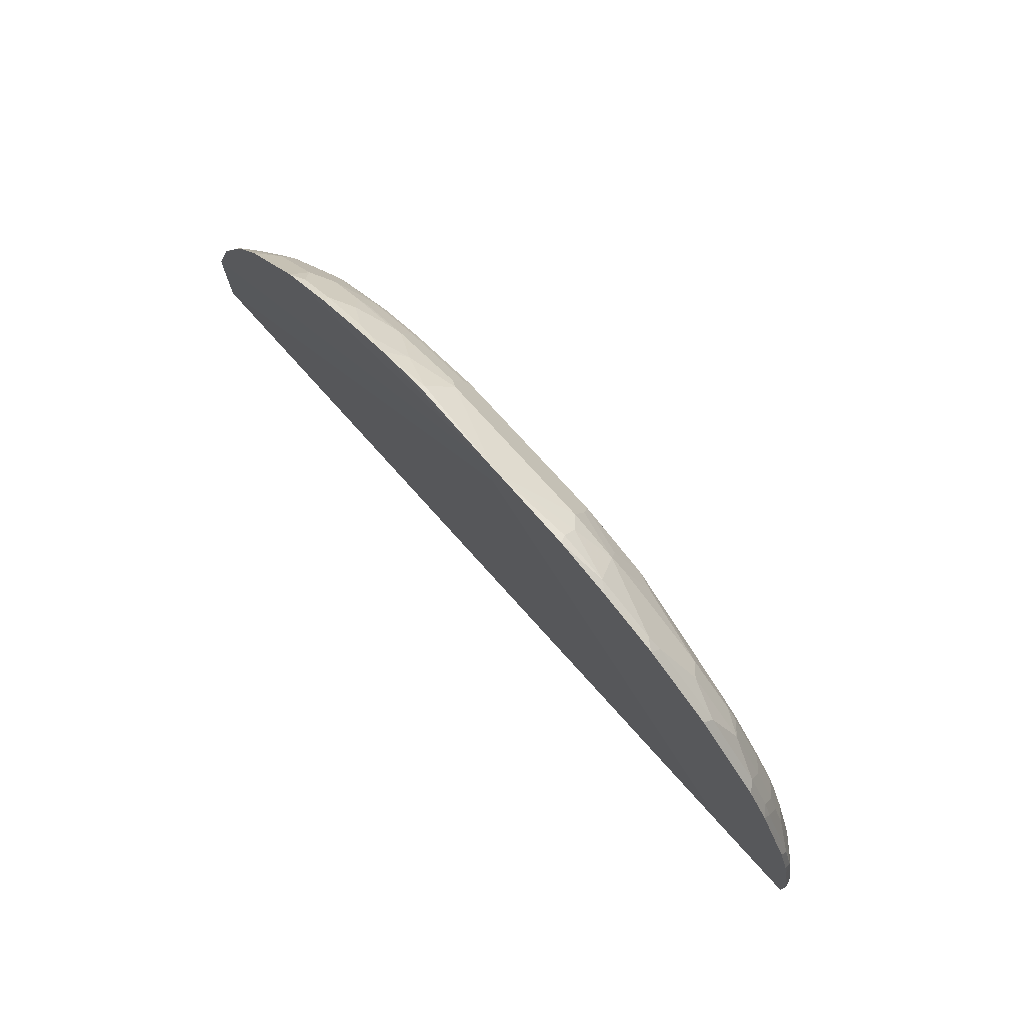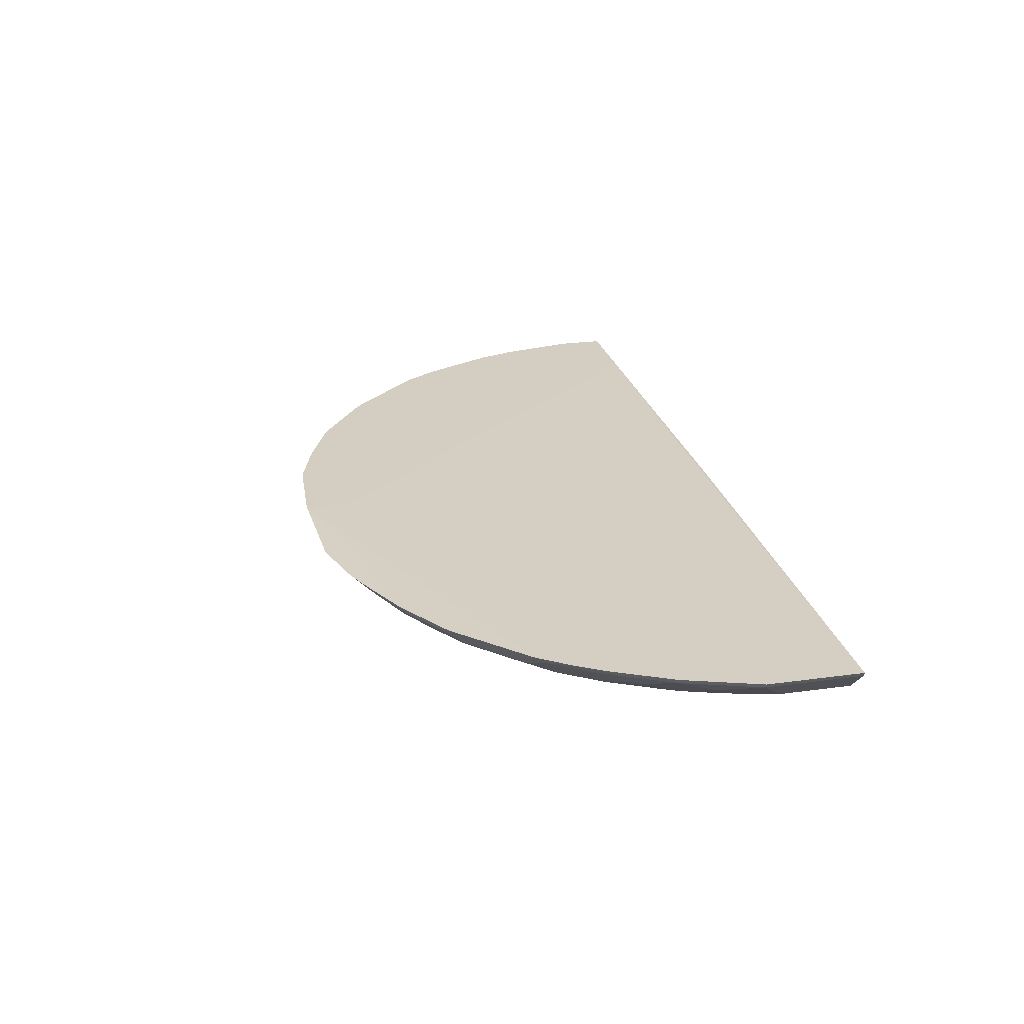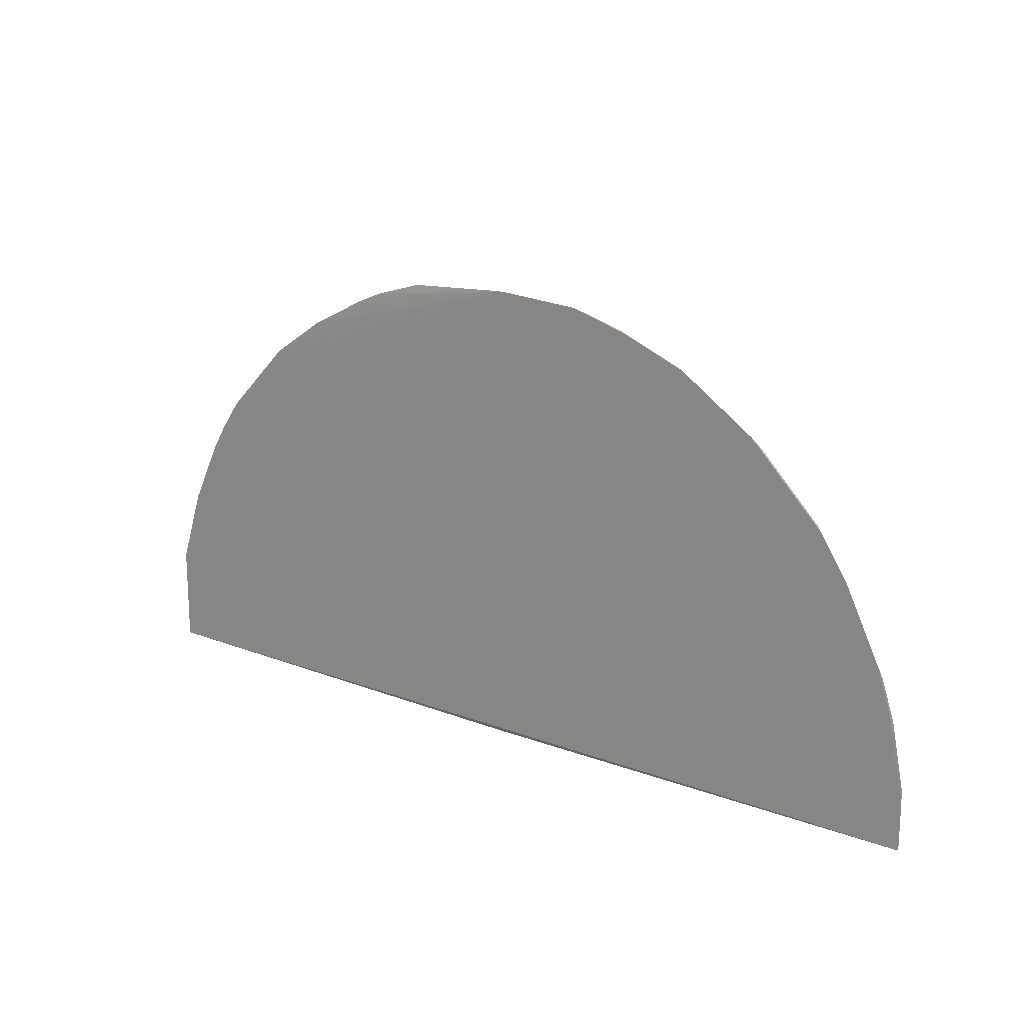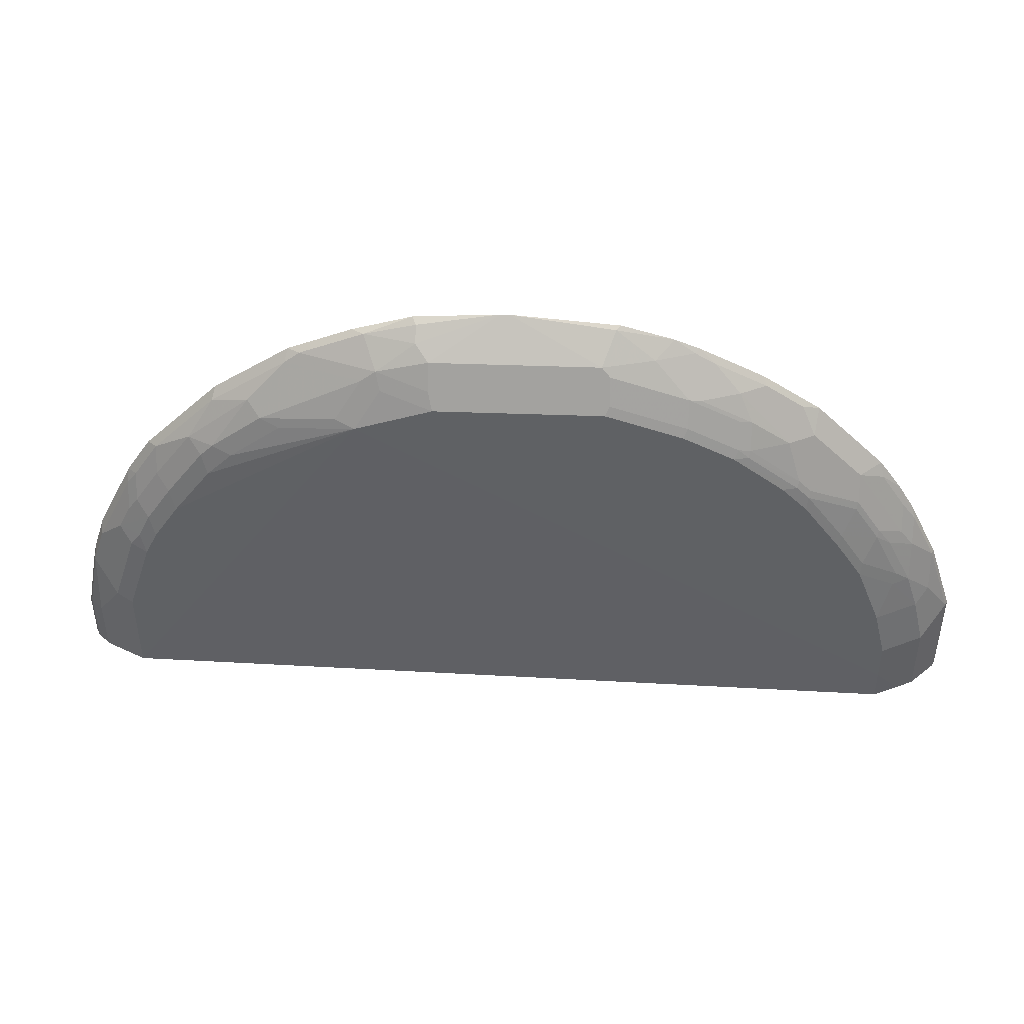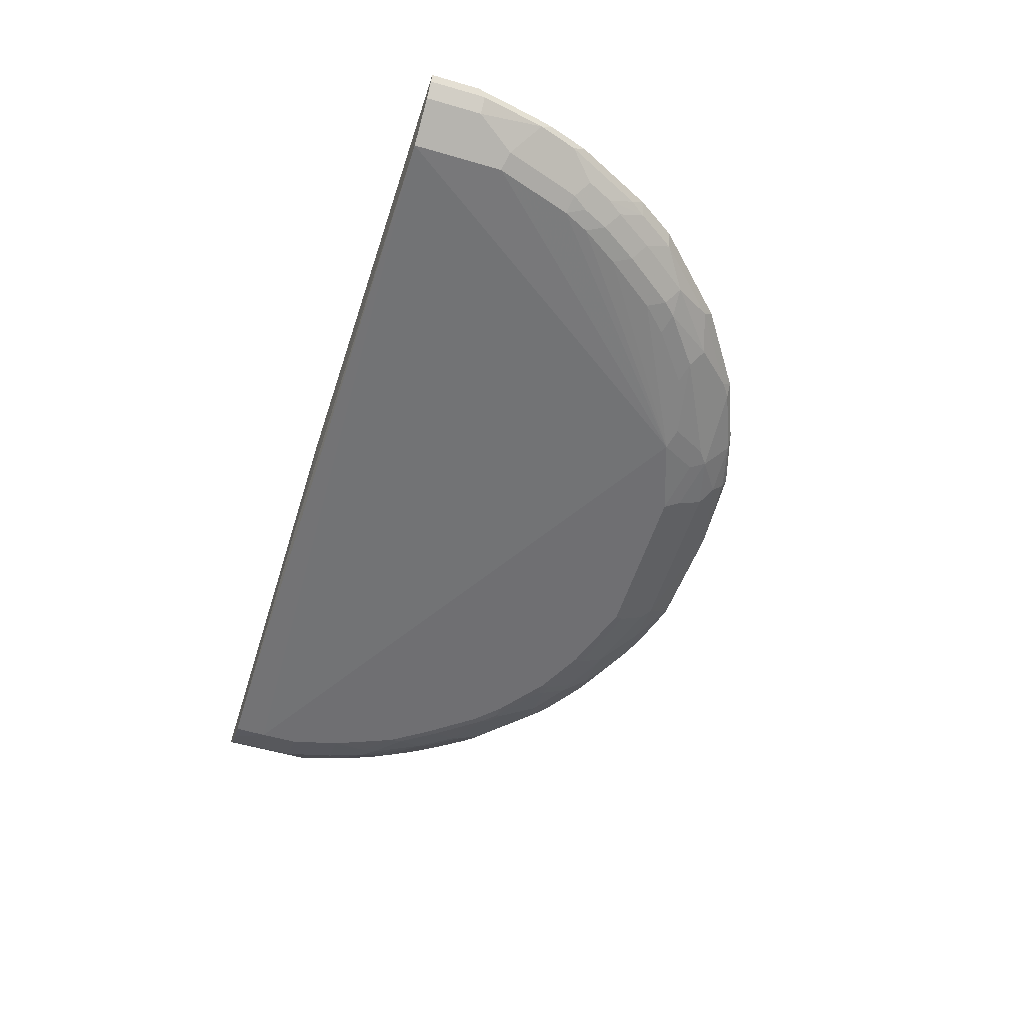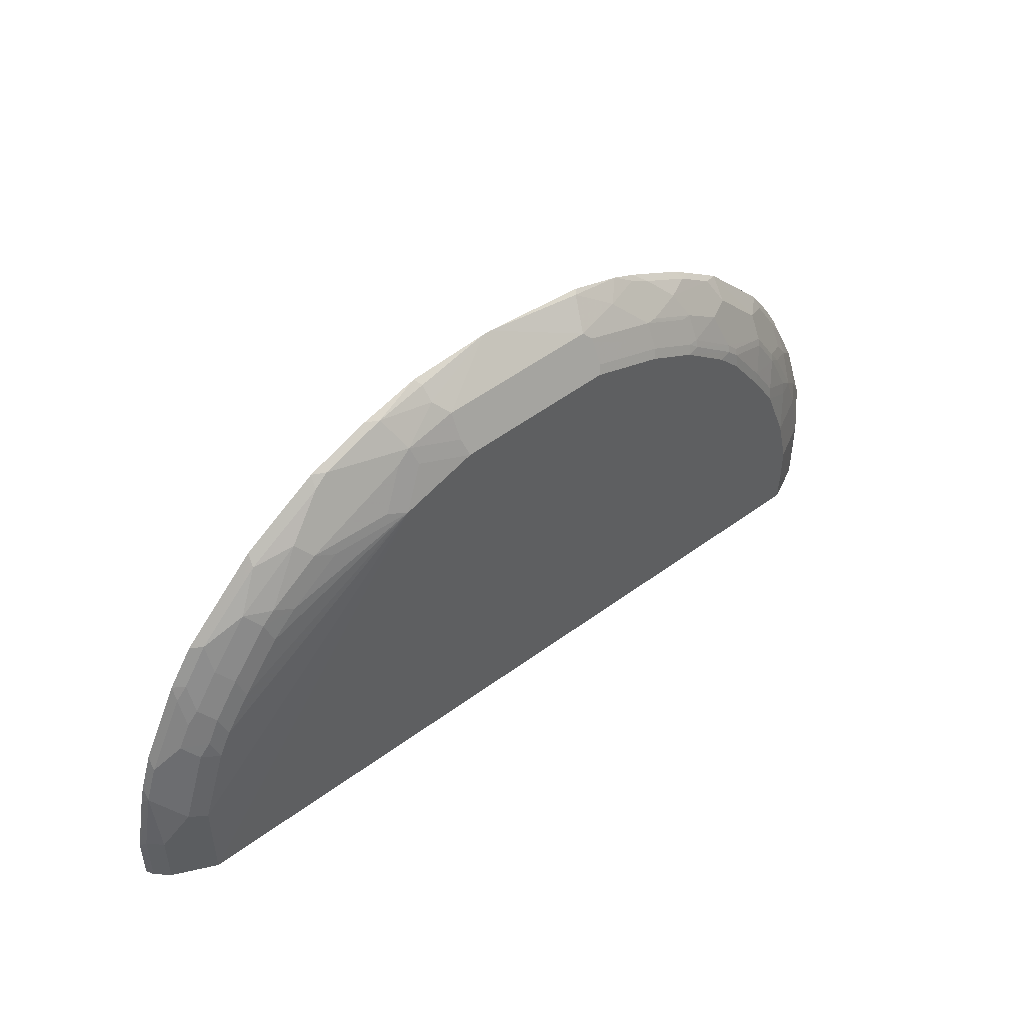
<metadata>
{"format":"obj","ext":"obj","renderer":"f3d","projection":"perspective","resolution":1024,"background":"white","views":[{"elev":75.0,"azim":-132.0,"up":"+Z"},{"elev":25.2,"azim":77.4,"up":"+Y"},{"elev":17.4,"azim":-142.1,"up":"+Z"},{"elev":43.7,"azim":2.5,"up":"+Z"},{"elev":-54.7,"azim":-107.1,"up":"+Y"},{"elev":47.6,"azim":-41.0,"up":"+Z"}]}
</metadata>
<code>
v -0.00692 -0.09926 0.7776
v -0.00692 -0.09926 0.7041
v -0.6135 -0.09926 0.02046
v 0.7664 -0.1045 0.008303
v 0.7664 -0.1045 0.168
v 0.7626 -0.112 0.008303
v 0.7207 -0.1539 0.008303
v 0.7416 -0.1329 0.147
v 0.7626 -0.112 0.168
v 0.7207 -0.1329 0.2309
v 0.7207 -0.112 0.2939
v 0.7244 -0.1045 0.2939
v 0.7143 -0.1045 0.3145
v 0.6787 -0.112 0.3779
v 0.6719 -0.1045 0.3992
v 0.6468 -0.1045 0.4408
v 0.6559 -0.1155 0.4093
v 0.6559 -0.1364 0.3674
v 0.6139 -0.1155 0.4723
v 0.6089 -0.1045 0.4941
v 0.4943 -0.1045 0.6087
v 0.572 -0.1364 0.4933
v 0.488 -0.1364 0.5772
v 0.467 -0.1155 0.6192
v 0.3622 -0.1364 0.6612
v 0.404 -0.1155 0.6612
v 0.4314 -0.1045 0.6507
v 0.399 -0.1045 0.6721
v 0.3202 -0.1155 0.7032
v 0.3151 -0.1045 0.7141
v 0.2943 -0.1045 0.7243
v 0.2538 -0.1045 0.7411
v 0.2869 -0.112 0.7207
v 0.224 -0.1329 0.7207
v 0.161 -0.112 0.7626
v 0.1684 -0.1045 0.7664
v 0.14 -0.1539 0.7207
v 0.2799 -0.1609 0.6647
v 0.154 -0.1609 0.7066
v 0.147 -0.1889 0.6507
v -0.133 -0.1749 0.6787
v 0.01405 -0.1539 0.7207
v -0.02191 -0.09926 0.7776
v -0.133 -0.1539 0.7207
v -0.154 -0.133 0.7416
v -0.2169 -0.1539 0.6997
v -0.238 -0.112 0.7416
v -0.154 -0.112 0.7626
v -0.1603 -0.09926 0.769
v -0.2576 -0.09926 0.7404
v -0.4885 -0.09926 0.6144
v -0.3626 -0.09926 0.6983
v -0.3429 -0.112 0.6997
v -0.3674 -0.1155 0.6822
v -0.4932 -0.1155 0.5982
v -0.4303 -0.1364 0.6192
v -0.5352 -0.1364 0.5352
v -0.5143 -0.1155 0.5773
v -0.6144 -0.09926 0.4885
v -0.5982 -0.1155 0.4933
v -0.5982 -0.1364 0.4513
v -0.5772 -0.1574 0.4303
v -0.6402 -0.1364 0.3883
v -0.6402 -0.1155 0.4303
v -0.6576 -0.133 0.3639
v -0.6576 -0.112 0.4058
v -0.6564 -0.09926 0.4255
v -0.7193 -0.09926 0.2996
v -0.7207 -0.112 0.2799
v -0.6787 -0.133 0.3219
v -0.6996 -0.1539 0.175
v -0.7416 -0.112 0.2169
v -0.7404 -0.09926 0.2366
v -0.748 -0.09926 0.2043
v -0.769 -0.09926 0.09932
v -0.769 -0.09926 0.02046
v -0.7626 -0.112 0.112
v -0.7416 -0.133 0.112
v -0.6857 -0.1609 0.161
v -0.6717 -0.1679 0.1679
v -0.6297 -0.1679 0.2939
v -0.6576 -0.1539 0.3009
v -0.6402 -0.1574 0.3254
v -0.6192 -0.1574 0.3674
v -0.6087 -0.1679 0.3359
v -0.2519 -0.1889 0.6087
v -0.6717 -0.1679 0.02046
v -0.7416 -0.133 0.02046
v -0.7626 -0.112 0.02046
v -0.00692 -0.1469 0.008303
v -0.00692 -0.105 0.008303
v 0.6517 -0.1869 0.008303
v 0.1679 -0.1679 0.008303
v 0.6507 -0.1889 0.06304
v 0.6927 -0.1679 0.008303
v 0.6507 -0.1889 0.126
v 0.5877 -0.1889 0.3149
v 0.6297 -0.1889 0.2099
v 0.6507 -0.1679 0.2729
v 0.6533 -0.1627 0.2939
v 0.6787 -0.1539 0.2729
v 0.6997 -0.1539 0.2099
v 0.7207 -0.1539 0.126
v 0.6787 -0.1329 0.3359
v 0.6367 -0.1539 0.3569
v 0.6114 -0.1627 0.3779
v 0.6139 -0.1574 0.3883
v 0.572 -0.1574 0.4513
v 0.446 -0.1574 0.5772
v 0.467 -0.1784 0.5143
v 0.3831 -0.1784 0.5772
v 0.3804 -0.1837 0.5668
v 0.3639 -0.1819 0.5807
v 0.3831 -0.1574 0.6192
v 0.2992 -0.1574 0.6612
v 0.3639 -0.1609 0.6227
v 0.2799 -0.1819 0.6227
v 0.3149 -0.1889 0.5877
v 0.2729 -0.1889 0.6087
v 0.154 -0.1819 0.6647
v 0.4407 -0.1889 0.5037
v 0.3569 -0.1889 0.5668
v 0.4644 -0.1837 0.5037
v 0.4854 -0.1837 0.4827
v 0.488 -0.1784 0.4933
v 0.5693 -0.1627 0.4408
v 0.5484 -0.1837 0.3988
v 0.5457 -0.1889 0.3779
v 0.4828 -0.1889 0.4618
v 0.5903 -0.1837 0.3359
v -0.126 -0.1889 0.6507
v -0.21 -0.1679 0.6717
v -0.2834 -0.1784 0.6192
v -0.2415 -0.1574 0.6822
v -0.4093 -0.1574 0.5982
v -0.4932 -0.1574 0.5352
v -0.3779 -0.1679 0.5877
v -0.4617 -0.1679 0.5247
v -0.5143 -0.1574 0.5143
v -0.5037 -0.1679 0.4828
v -0.5667 -0.1679 0.3989
f 119 40 118
f 117 113 38
f 119 118 117
f 117 118 113
f 119 120 40
f 111 113 112
f 114 109 25
f 114 116 113
f 114 115 116
f 114 25 115
f 111 109 114
f 111 112 110
f 111 114 113
f 113 116 38
f 119 117 120
f 124 125 110
f 120 38 39
f 124 128 127
f 124 129 128
f 111 110 109
f 124 127 126
f 124 126 108
f 124 108 125
f 117 38 120
f 124 110 123
f 122 121 123
f 122 123 112
f 122 113 118
f 122 118 121
f 118 40 121
f 120 39 40
f 124 123 121
f 109 110 108
f 96 94 7
f 22 19 20
f 93 90 92
f 124 121 129
f 93 87 90
f 93 92 87
f 92 94 87
f 95 94 92
f 95 7 94
f 95 92 7
f 7 92 4
f 96 97 94
f 98 97 96
f 99 97 98
f 99 100 97
f 99 101 100
f 102 101 99
f 102 10 101
f 102 103 10
f 18 19 22
f 18 22 108
f 18 108 107
f 18 107 105
f 105 107 106
f 105 106 101
f 109 108 22
f 105 101 104
f 103 8 10
f 103 7 8
f 103 96 7
f 102 99 98
f 102 98 96
f 102 96 103
f 101 10 104
f 129 121 128
f 94 86 87
f 128 97 127
f 139 57 62
f 139 136 57
f 136 56 57
f 62 84 141
f 62 63 84
f 63 70 84
f 65 70 63
f 141 84 85
f 141 85 86
f 141 86 140
f 138 140 86
f 137 138 86
f 137 86 133
f 137 133 135
f 125 108 110
f 110 112 123
f 115 38 116
f 92 90 4
f 88 90 87
f 11 104 10
f 11 14 104
f 18 104 14
f 18 105 104
f 139 62 141
f 109 22 23
f 29 25 26
f 29 115 25
f 29 31 33
f 29 33 34
f 29 34 115
f 115 34 38
f 109 23 25
f 128 121 97
f 139 141 140
f 139 138 136
f 130 127 97
f 130 106 127
f 130 100 106
f 130 97 100
f 100 101 106
f 126 127 106
f 126 106 108
f 107 108 106
f 97 121 94
f 40 94 121
f 40 86 94
f 131 86 40
f 132 86 131
f 132 133 86
f 134 133 132
f 134 135 133
f 134 54 135
f 136 138 137
f 136 137 135
f 136 135 56
f 56 135 54
f 53 47 50
f 53 46 47
f 139 140 138
f 41 131 40
f 42 44 41
f 41 44 46
f 41 46 132
f 134 132 46
f 134 46 53
f 134 53 54
f 41 132 131
f 59 51 68
f 122 112 113
f 51 1 76
f 28 27 1
f 28 26 27
f 28 29 26
f 30 29 28
f 30 31 29
f 30 1 31
f 30 28 1
f 32 31 1
f 32 33 31
f 32 34 33
f 32 35 34
f 32 36 35
f 32 1 36
f 36 1 35
f 37 35 1
f 37 34 35
f 37 38 34
f 49 47 48
f 49 48 43
f 45 43 48
f 45 48 47
f 45 47 46
f 45 46 44
f 21 1 27
f 45 44 43
f 43 42 1
f 37 1 42
f 37 42 41
f 37 41 40
f 37 40 39
f 37 39 38
f 43 44 42
f 21 27 26
f 24 21 26
f 24 26 25
f 12 11 5
f 9 6 5
f 9 5 11
f 9 11 10
f 9 10 8
f 9 8 6
f 13 11 12
f 6 8 7
f 6 4 5
f 5 4 1
f 2 1 4
f 2 4 3
f 2 3 1
f 68 51 76
f 6 7 4
f 49 50 47
f 13 15 14
f 13 12 1
f 24 25 23
f 24 23 21
f 21 23 22
f 21 22 20
f 21 20 1
f 16 1 20
f 13 1 15
f 16 20 19
f 17 19 18
f 17 18 14
f 17 14 16
f 15 16 14
f 15 1 16
f 12 5 1
f 17 16 19
f 49 43 50
f 13 14 11
f 50 1 51
f 75 68 76
f 75 76 77
f 75 77 72
f 72 77 78
f 71 72 78
f 71 78 79
f 71 79 80
f 71 80 81
f 71 81 82
f 71 82 70
f 83 70 82
f 83 84 70
f 83 81 84
f 83 82 81
f 81 85 84
f 81 86 85
f 81 80 86
f 43 1 50
f 3 76 1
f 3 4 76
f 91 76 4
f 91 4 90
f 91 90 76
f 73 69 68
f 89 77 76
f 89 90 88
f 88 78 77
f 79 78 88
f 79 88 87
f 79 87 80
f 80 87 86
f 89 76 90
f 73 68 75
f 89 88 77
f 74 75 72
f 52 50 51
f 52 53 50
f 74 73 75
f 52 54 53
f 55 54 52
f 55 56 54
f 55 57 56
f 55 51 58
f 55 52 51
f 59 58 51
f 60 58 59
f 60 57 58
f 61 57 60
f 61 62 57
f 61 63 62
f 55 58 57
f 64 63 60
f 61 60 63
f 69 71 70
f 69 70 65
f 69 72 71
f 67 69 66
f 67 68 69
f 67 59 68
f 69 65 66
f 73 72 69
f 67 60 59
f 64 60 67
f 64 67 66
f 64 66 65
f 64 65 63
f 74 72 73

</code>
